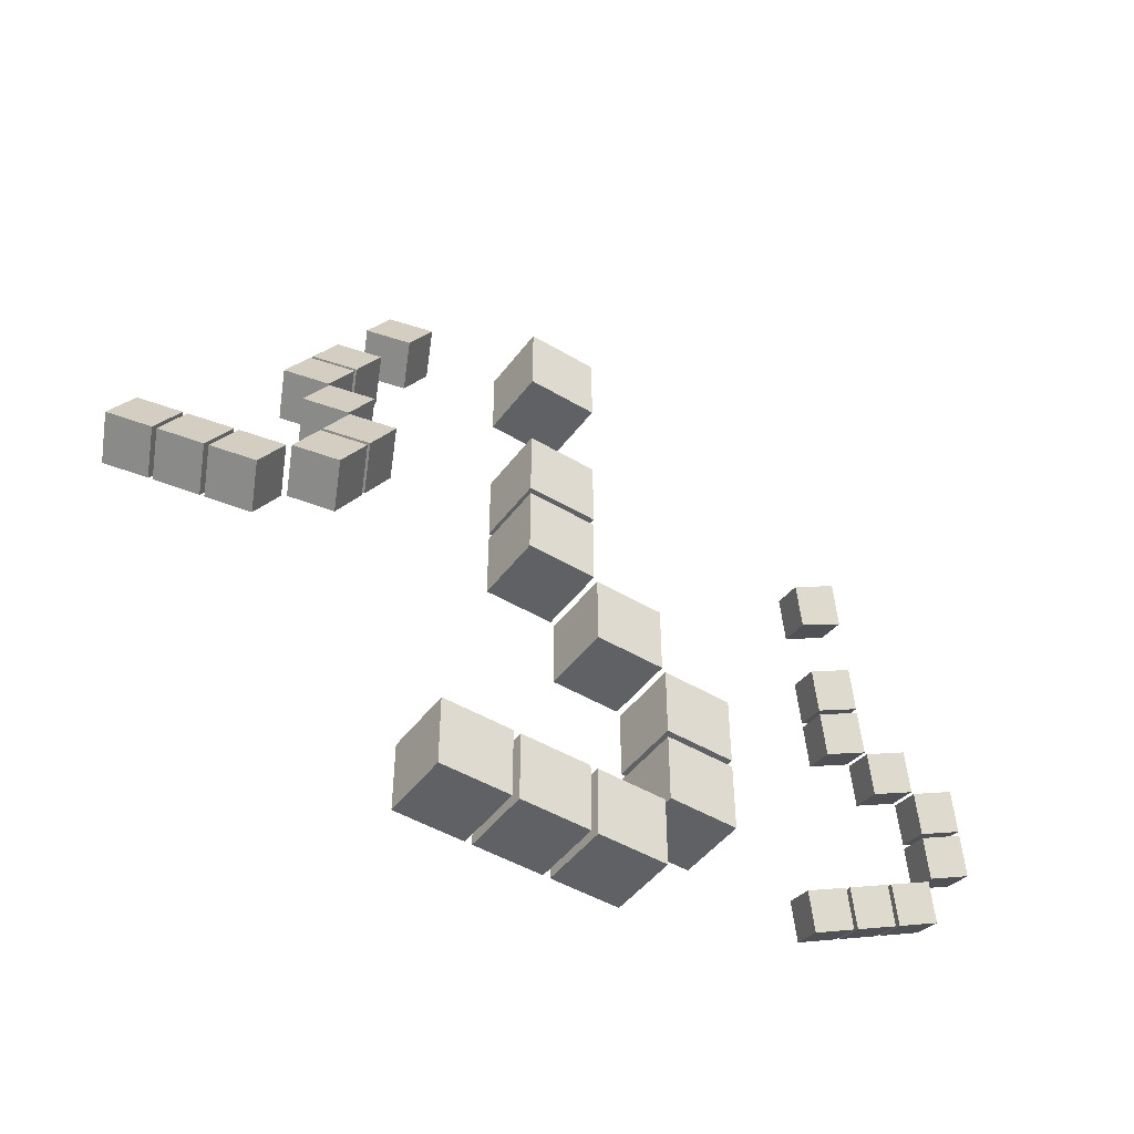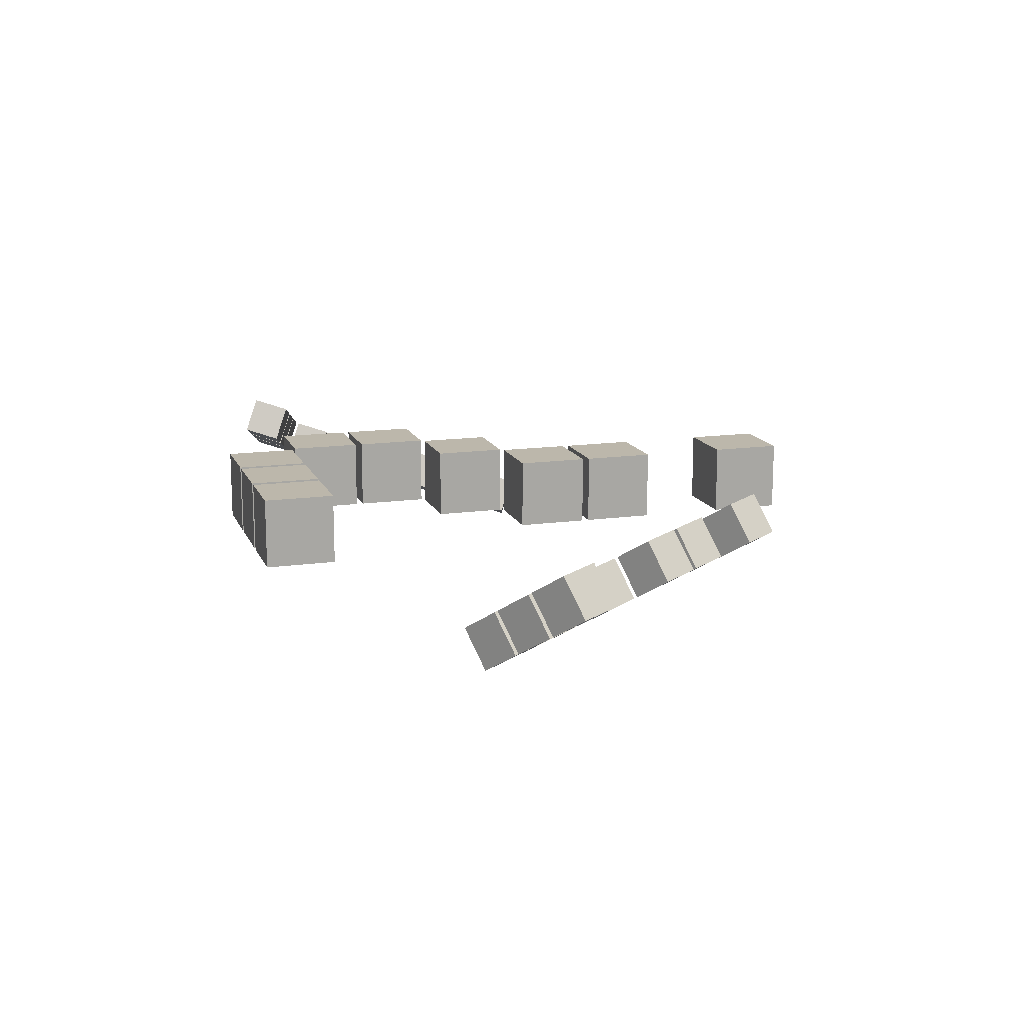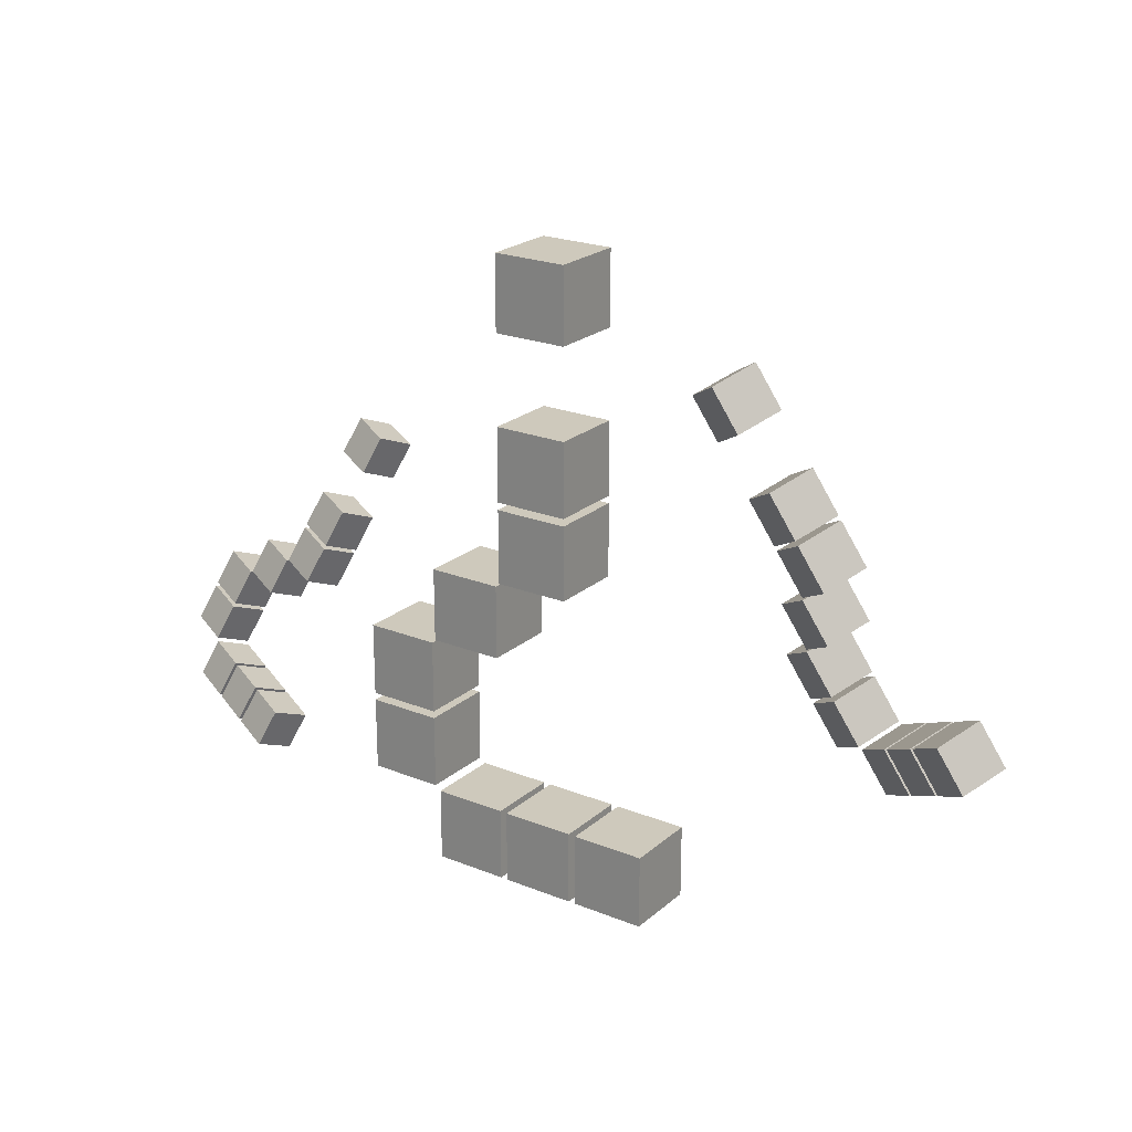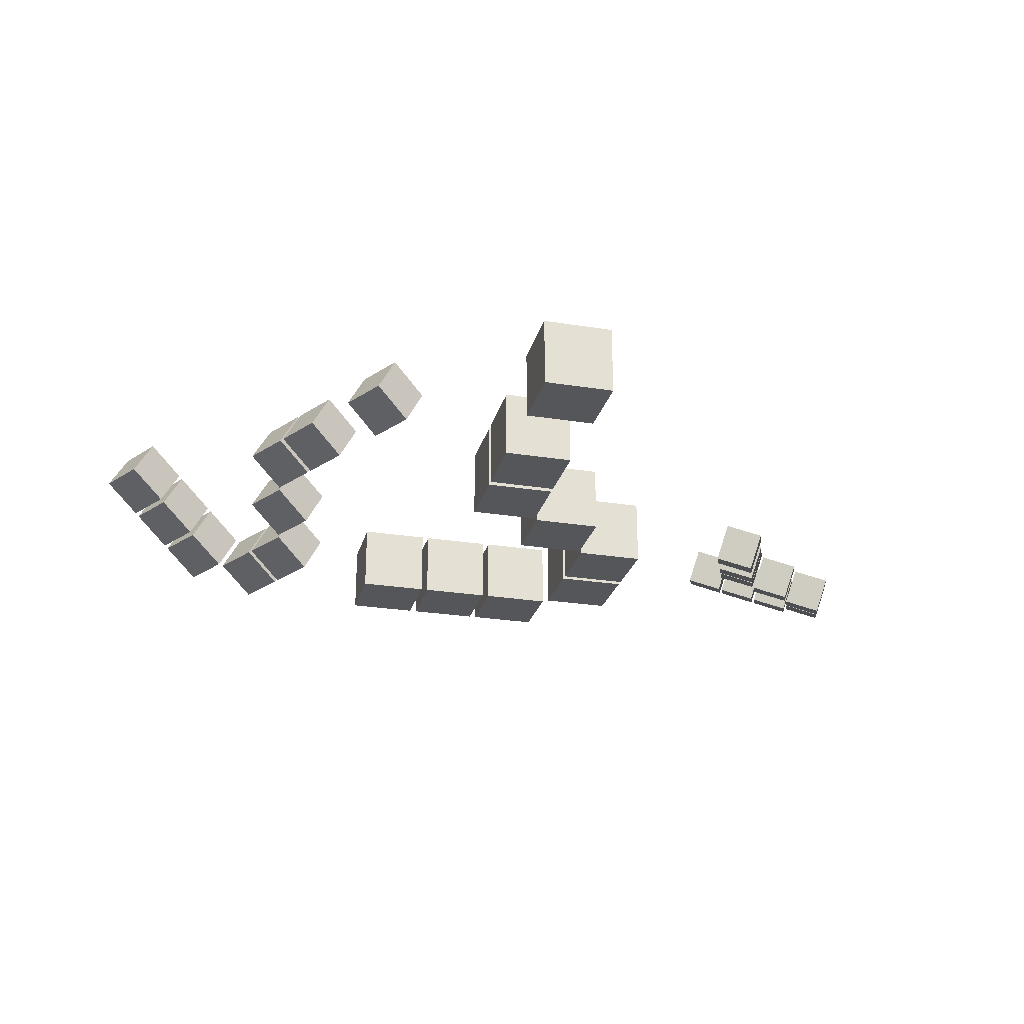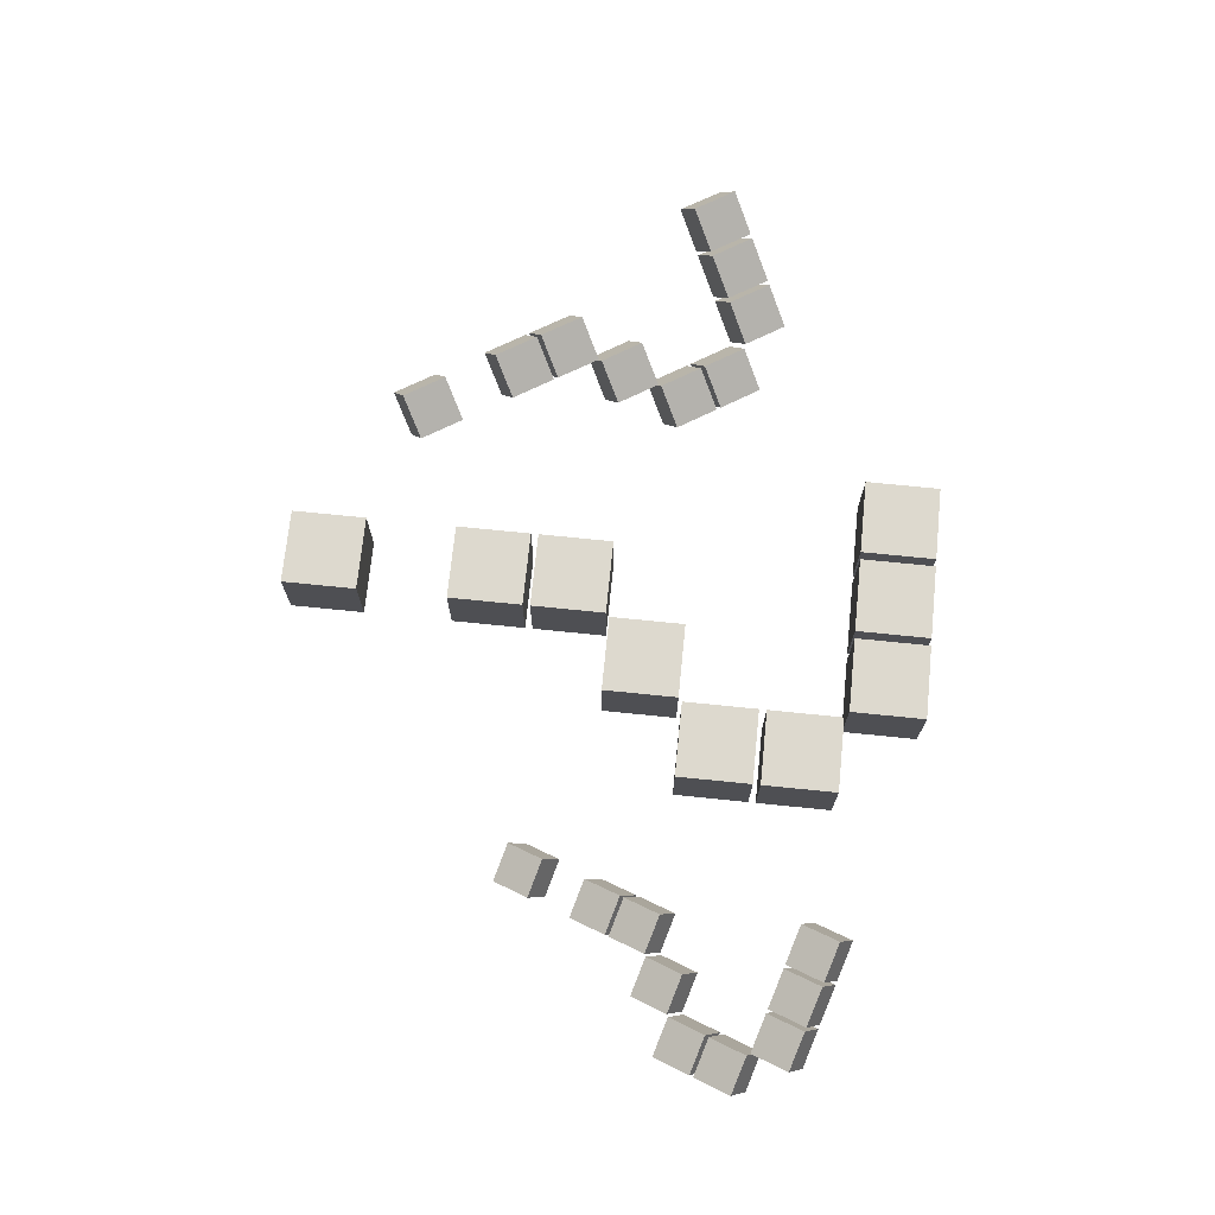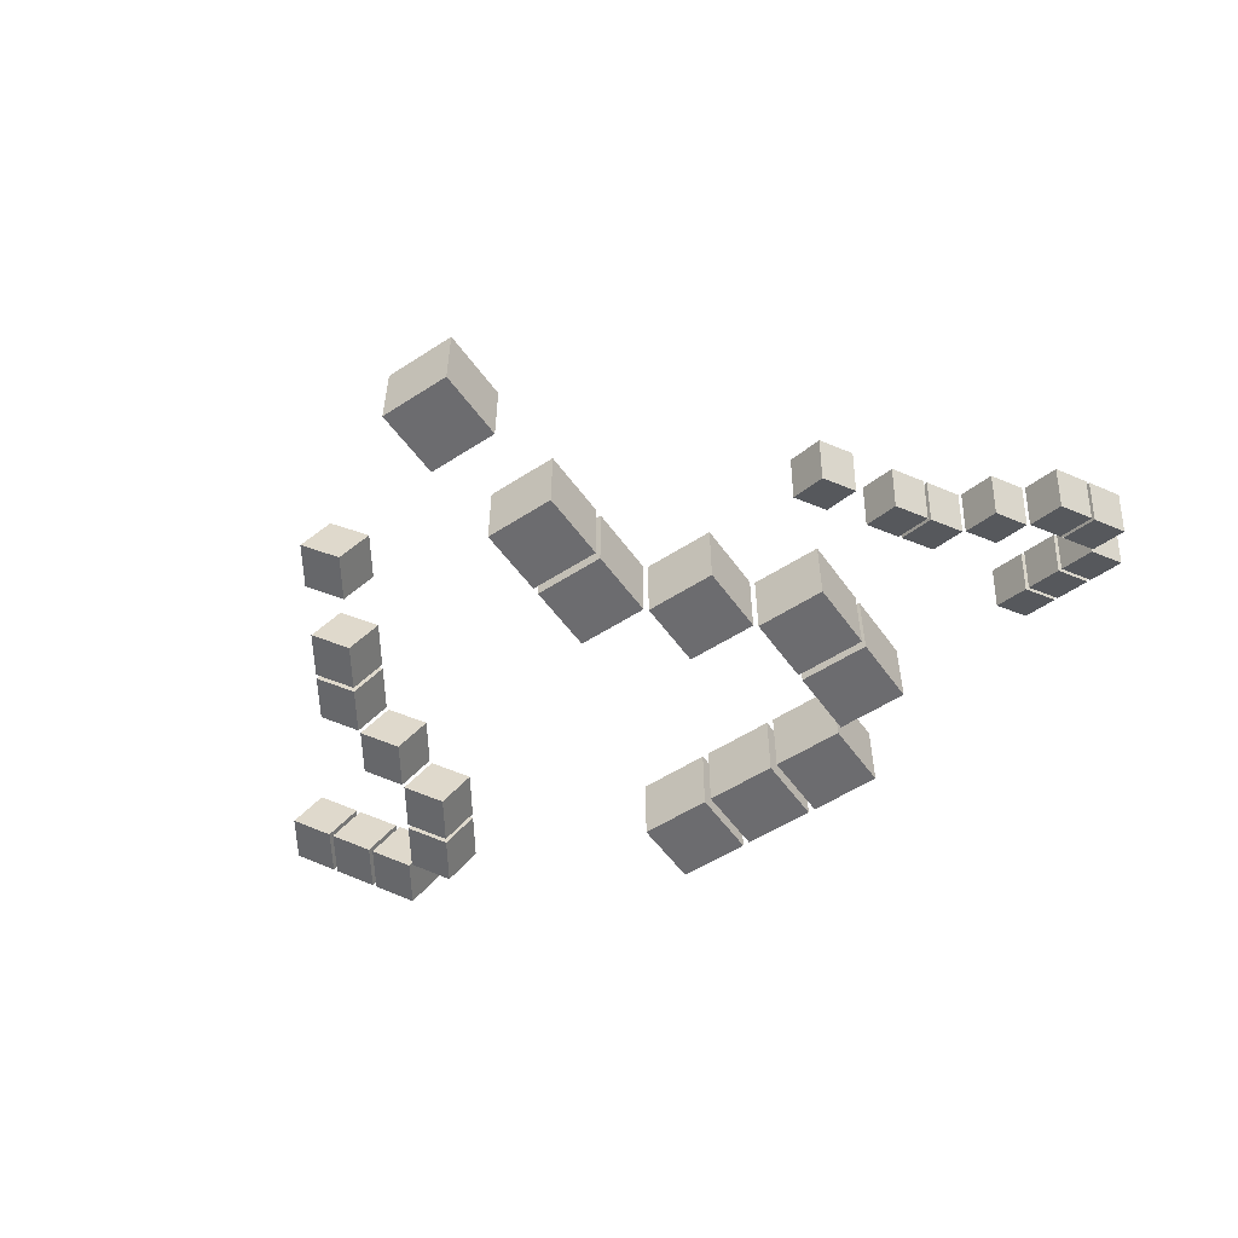
<metadata>
{"format":"obj","ext":"obj","renderer":"f3d","projection":"perspective","resolution":1024,"background":"white","views":[{"elev":-46.2,"azim":-34.5,"up":"+Z"},{"elev":14.5,"azim":-107.2,"up":"+Y"},{"elev":22.3,"azim":-145.1,"up":"+Z"},{"elev":-25.8,"azim":-14.3,"up":"+Y"},{"elev":71.8,"azim":95.8,"up":"+Y"},{"elev":-53.8,"azim":34.7,"up":"+Y"}]}
</metadata>
<code>
o Cube.001
v 1.6 0.6674 0.1774
v 1.512 0.6007 0.3913
v 1.294 0.6811 0.3264
v 1.383 0.7478 0.1125
v 1.654 0.8845 0.2672
v 1.565 0.8178 0.4811
v 1.348 0.8982 0.4162
v 1.436 0.9649 0.2023
v 1.795 0.8142 -0.2932
v 1.706 0.7475 -0.0793
v 1.489 0.8279 -0.1442
v 1.577 0.8946 -0.3581
v 1.848 1.031 -0.2034
v 1.76 0.9645 0.0105
v 1.542 1.045 -0.05441
v 1.631 1.112 -0.2683
v 1.892 0.8876 -0.5285
v 1.804 0.8209 -0.3146
v 1.586 0.9013 -0.3795
v 1.675 0.968 -0.5934
v 1.946 1.105 -0.4387
v 1.857 1.038 -0.2248
v 1.64 1.118 -0.2897
v 1.728 1.185 -0.5036
v 2.214 0.8732 -0.6849
v 2.125 0.8065 -0.471
v 1.907 0.8869 -0.5359
v 1.996 0.9536 -0.7498
v 2.267 1.09 -0.5951
v 2.179 1.024 -0.3812
v 1.961 1.104 -0.4461
v 2.049 1.171 -0.66
v 2.535 0.8588 -0.8413
v 2.446 0.7921 -0.6274
v 2.229 0.8725 -0.6924
v 2.317 0.9392 -0.9062
v 2.588 1.076 -0.7515
v 2.5 1.009 -0.5376
v 2.282 1.09 -0.6026
v 2.371 1.156 -0.8164
v 2.632 0.9322 -1.077
v 2.544 0.8655 -0.8627
v 2.326 0.9459 -0.9276
v 2.415 1.013 -1.142
v 2.686 1.149 -0.9868
v 2.597 1.083 -0.7729
v 2.38 1.163 -0.8378
v 2.468 1.23 -1.052
v 2.491 1.09 -1.374
v 2.403 1.023 -1.16
v 2.185 1.104 -1.225
v 2.273 1.171 -1.439
v 2.544 1.307 -1.285
v 2.456 1.24 -1.071
v 2.238 1.321 -1.136
v 2.327 1.388 -1.349
v 2.252 1.179 -1.446
v 2.163 1.112 -1.232
v 1.946 1.192 -1.297
v 2.034 1.259 -1.511
v 2.305 1.396 -1.356
v 2.217 1.329 -1.142
v 1.999 1.409 -1.207
v 2.087 1.476 -1.421
v 2.012 1.267 -1.517
v 1.924 1.2 -1.303
v 1.706 1.281 -1.368
v 1.795 1.347 -1.582
v 2.066 1.484 -1.427
v 1.977 1.417 -1.213
v 1.76 1.498 -1.278
v 1.848 1.565 -1.492
v -1.28 0.9317 1.062
v -1.126 0.9485 1.297
v -1.332 1.096 1.421
v -1.486 1.079 1.185
v -1.164 1.171 0.9688
v -1.01 1.188 1.204
v -1.216 1.335 1.328
v -1.369 1.319 1.092
v -1.618 0.8948 0.5434
v -1.464 0.9115 0.779
v -1.67 1.059 0.9024
v -1.823 1.042 0.6669
v -1.502 1.134 0.4507
v -1.348 1.151 0.6862
v -1.554 1.298 0.8097
v -1.707 1.282 0.5741
v -1.787 0.8763 0.2843
v -1.633 0.8931 0.5199
v -1.839 1.041 0.6433
v -1.992 1.024 0.4078
v -1.67 1.116 0.1916
v -1.517 1.132 0.4271
v -1.723 1.28 0.5506
v -1.876 1.263 0.3151
v -1.732 0.7036 -0.09261
v -1.578 0.7204 0.1429
v -1.784 0.8681 0.2664
v -1.938 0.8513 0.03087
v -1.616 0.9428 -0.1854
v -1.462 0.9596 0.05017
v -1.668 1.107 0.1736
v -1.821 1.09 -0.06189
v -1.677 0.5309 -0.4696
v -1.524 0.5477 -0.234
v -1.729 0.6954 -0.1106
v -1.883 0.6786 -0.3461
v -1.561 0.7701 -0.5623
v -1.408 0.7869 -0.3268
v -1.613 0.9346 -0.2033
v -1.767 0.9178 -0.4388
v -1.846 0.5124 -0.7286
v -1.693 0.5292 -0.4931
v -1.898 0.6769 -0.3696
v -2.052 0.6601 -0.6052
v -1.73 0.7516 -0.8214
v -1.576 0.7684 -0.5859
v -1.782 0.9161 -0.4624
v -1.936 0.8993 -0.6979
v -2.232 0.6542 -0.8457
v -2.078 0.671 -0.6102
v -2.284 0.8187 -0.4867
v -2.437 0.8019 -0.7222
v -2.116 0.8935 -0.9384
v -1.962 0.9103 -0.7029
v -2.168 1.058 -0.5794
v -2.321 1.041 -0.815
v -2.458 0.8167 -0.7099
v -2.304 0.8335 -0.4743
v -2.51 0.9811 -0.3509
v -2.663 0.9644 -0.5864
v -2.342 1.056 -0.8026
v -2.188 1.073 -0.5671
v -2.394 1.22 -0.4436
v -2.547 1.204 -0.6792
v -2.684 0.9791 -0.5741
v -2.531 0.9959 -0.3385
v -2.736 1.144 -0.215
v -2.89 1.127 -0.4506
v -2.568 1.218 -0.6668
v -2.414 1.235 -0.4313
v -2.62 1.383 -0.3078
v -2.774 1.366 -0.5433
v 0.06649 1.012 1.424
v 0.06649 1.012 1.864
v -0.3737 1.012 1.864
v -0.3737 1.012 1.424
v 0.06649 1.452 1.424
v 0.06649 1.452 1.864
v -0.3737 1.452 1.864
v -0.3737 1.452 1.424
v 0.06649 1.012 0.4552
v 0.06649 1.012 0.8954
v -0.3737 1.012 0.8954
v -0.3737 1.012 0.4552
v 0.06649 1.452 0.4552
v 0.06649 1.452 0.8954
v -0.3737 1.452 0.8954
v -0.3737 1.452 0.4552
v 0.06649 1.012 -0.02901
v 0.06649 1.012 0.4112
v -0.3737 1.012 0.4112
v -0.3737 1.012 -0.02901
v 0.06649 1.452 -0.02901
v 0.06649 1.452 0.4112
v -0.3737 1.452 0.4112
v -0.3737 1.452 -0.02901
v 0.5287 1.012 -0.4912
v 0.5287 1.012 -0.05102
v 0.0885 1.012 -0.05102
v 0.0885 1.012 -0.4912
v 0.5287 1.452 -0.4912
v 0.5287 1.452 -0.05102
v 0.0885 1.452 -0.05102
v 0.0885 1.452 -0.4912
v 0.9909 1.012 -0.9534
v 0.9909 1.012 -0.5132
v 0.5507 1.012 -0.5132
v 0.5507 1.012 -0.9534
v 0.9909 1.452 -0.9534
v 0.9909 1.452 -0.5132
v 0.5507 1.452 -0.5132
v 0.5507 1.452 -0.9534
v 0.9909 1.012 -1.438
v 0.9909 1.012 -0.9974
v 0.5507 1.012 -0.9974
v 0.5507 1.012 -1.438
v 0.9909 1.452 -1.438
v 0.9909 1.452 -0.9974
v 0.5507 1.452 -0.9974
v 0.5507 1.452 -1.438
v 0.5149 1.012 -1.906
v 0.5149 1.012 -1.466
v 0.07468 1.012 -1.466
v 0.07468 1.012 -1.906
v 0.5149 1.452 -1.906
v 0.5149 1.452 -1.466
v 0.07468 1.452 -1.466
v 0.07468 1.452 -1.906
v 0.03066 1.012 -1.906
v 0.03066 1.012 -1.466
v -0.4095 1.012 -1.466
v -0.4095 1.012 -1.906
v 0.03066 1.452 -1.906
v 0.03066 1.452 -1.466
v -0.4095 1.452 -1.466
v -0.4095 1.452 -1.906
v -0.4535 1.012 -1.906
v -0.4535 1.012 -1.466
v -0.8937 1.012 -1.466
v -0.8937 1.012 -1.906
v -0.4535 1.452 -1.906
v -0.4535 1.452 -1.466
v -0.8937 1.452 -1.466
v -0.8937 1.452 -1.906
f 1 2 3 4
f 5 8 7 6
f 1 5 6 2
f 2 6 7 3
f 3 7 8 4
f 5 1 4 8
f 9 10 11 12
f 13 16 15 14
f 9 13 14 10
f 10 14 15 11
f 11 15 16 12
f 13 9 12 16
f 17 18 19 20
f 21 24 23 22
f 17 21 22 18
f 18 22 23 19
f 19 23 24 20
f 21 17 20 24
f 25 26 27 28
f 29 32 31 30
f 25 29 30 26
f 26 30 31 27
f 27 31 32 28
f 29 25 28 32
f 33 34 35 36
f 37 40 39 38
f 33 37 38 34
f 34 38 39 35
f 35 39 40 36
f 37 33 36 40
f 41 42 43 44
f 45 48 47 46
f 41 45 46 42
f 42 46 47 43
f 43 47 48 44
f 45 41 44 48
f 49 50 51 52
f 53 56 55 54
f 49 53 54 50
f 50 54 55 51
f 51 55 56 52
f 53 49 52 56
f 57 58 59 60
f 61 64 63 62
f 57 61 62 58
f 58 62 63 59
f 59 63 64 60
f 61 57 60 64
f 65 66 67 68
f 69 72 71 70
f 65 69 70 66
f 66 70 71 67
f 67 71 72 68
f 69 65 68 72
f 73 74 75 76
f 77 80 79 78
f 73 77 78 74
f 74 78 79 75
f 75 79 80 76
f 77 73 76 80
f 81 82 83 84
f 85 88 87 86
f 81 85 86 82
f 82 86 87 83
f 83 87 88 84
f 85 81 84 88
f 89 90 91 92
f 93 96 95 94
f 89 93 94 90
f 90 94 95 91
f 91 95 96 92
f 93 89 92 96
f 97 98 99 100
f 101 104 103 102
f 97 101 102 98
f 98 102 103 99
f 99 103 104 100
f 101 97 100 104
f 105 106 107 108
f 109 112 111 110
f 105 109 110 106
f 106 110 111 107
f 107 111 112 108
f 109 105 108 112
f 113 114 115 116
f 117 120 119 118
f 113 117 118 114
f 114 118 119 115
f 115 119 120 116
f 117 113 116 120
f 121 122 123 124
f 125 128 127 126
f 121 125 126 122
f 122 126 127 123
f 123 127 128 124
f 125 121 124 128
f 129 130 131 132
f 133 136 135 134
f 129 133 134 130
f 130 134 135 131
f 131 135 136 132
f 133 129 132 136
f 137 138 139 140
f 141 144 143 142
f 137 141 142 138
f 138 142 143 139
f 139 143 144 140
f 141 137 140 144
f 145 146 147 148
f 149 152 151 150
f 145 149 150 146
f 146 150 151 147
f 147 151 152 148
f 149 145 148 152
f 153 154 155 156
f 157 160 159 158
f 153 157 158 154
f 154 158 159 155
f 155 159 160 156
f 157 153 156 160
f 161 162 163 164
f 165 168 167 166
f 161 165 166 162
f 162 166 167 163
f 163 167 168 164
f 165 161 164 168
f 169 170 171 172
f 173 176 175 174
f 169 173 174 170
f 170 174 175 171
f 171 175 176 172
f 173 169 172 176
f 177 178 179 180
f 181 184 183 182
f 177 181 182 178
f 178 182 183 179
f 179 183 184 180
f 181 177 180 184
f 185 186 187 188
f 189 192 191 190
f 185 189 190 186
f 186 190 191 187
f 187 191 192 188
f 189 185 188 192
f 193 194 195 196
f 197 200 199 198
f 193 197 198 194
f 194 198 199 195
f 195 199 200 196
f 197 193 196 200
f 201 202 203 204
f 205 208 207 206
f 201 205 206 202
f 202 206 207 203
f 203 207 208 204
f 205 201 204 208
f 209 210 211 212
f 213 216 215 214
f 209 213 214 210
f 210 214 215 211
f 211 215 216 212
f 213 209 212 216

</code>
